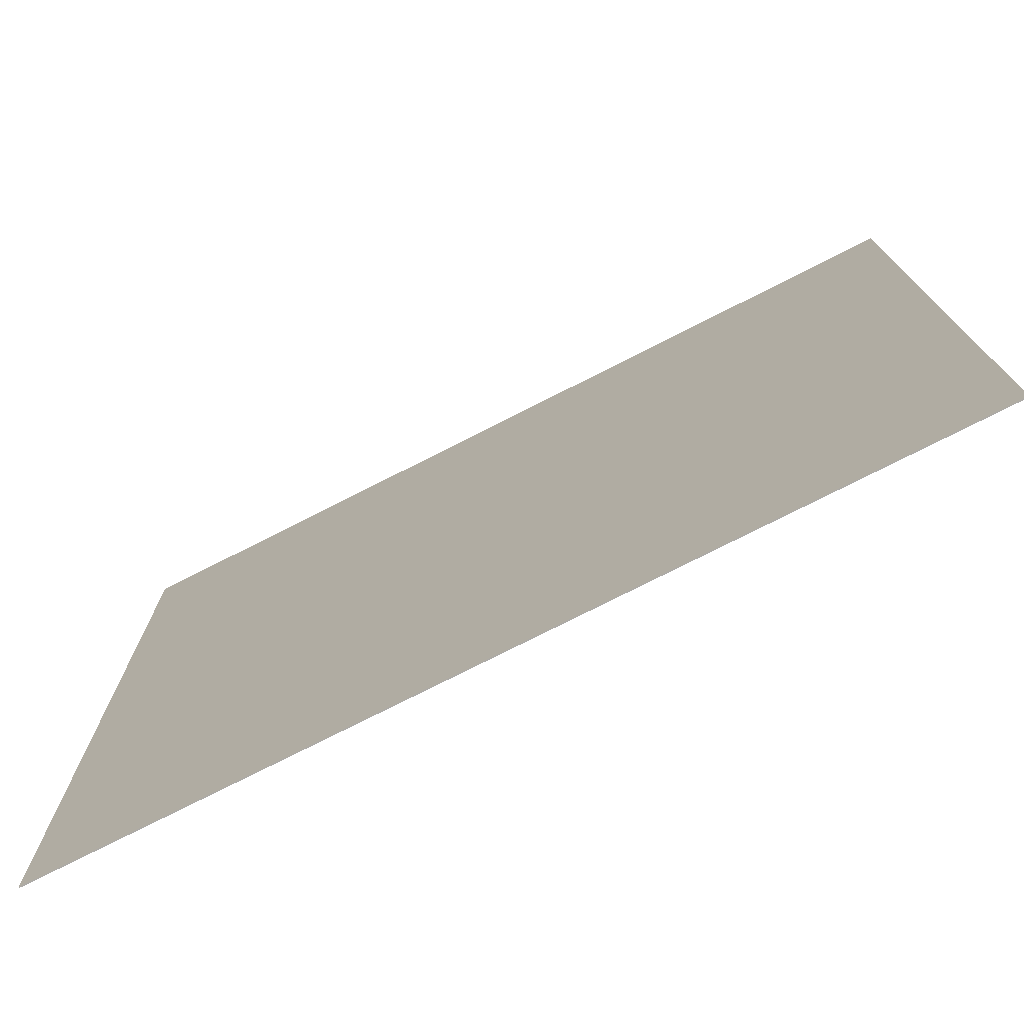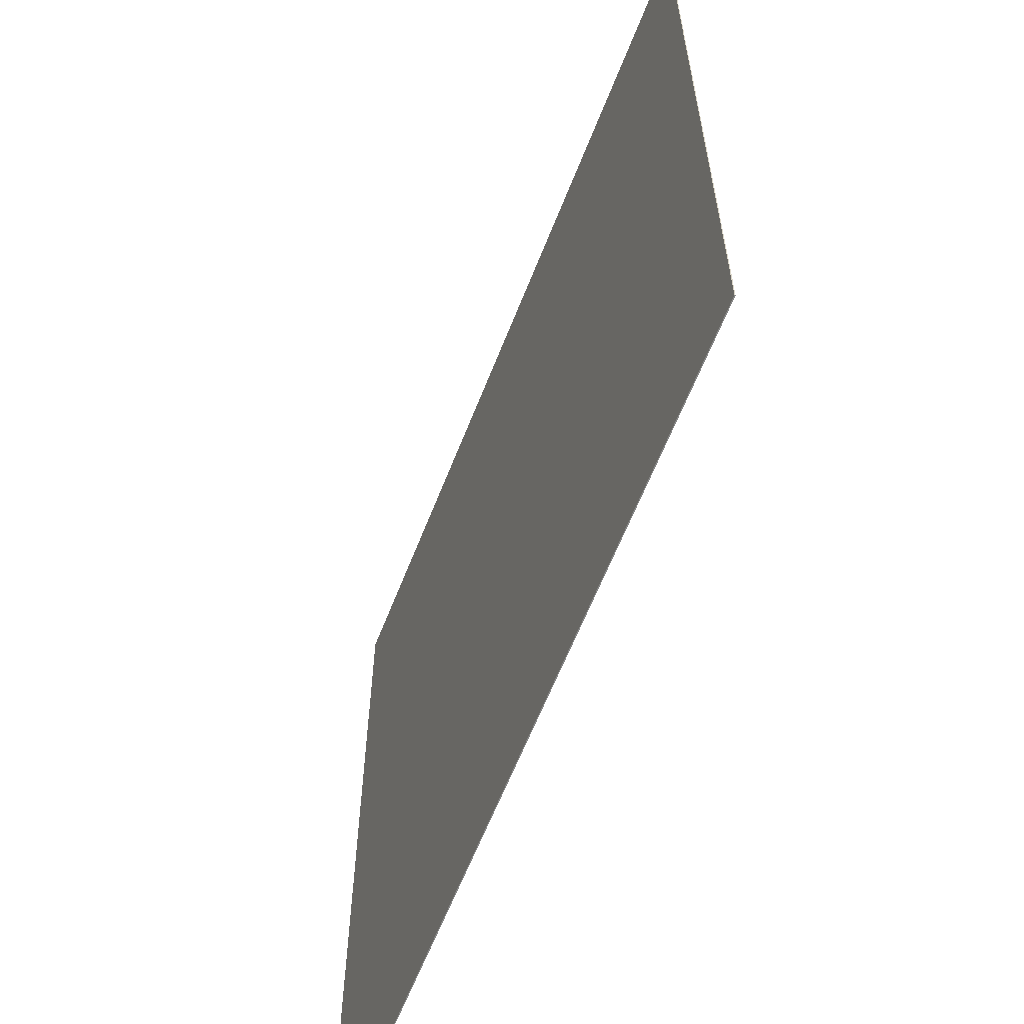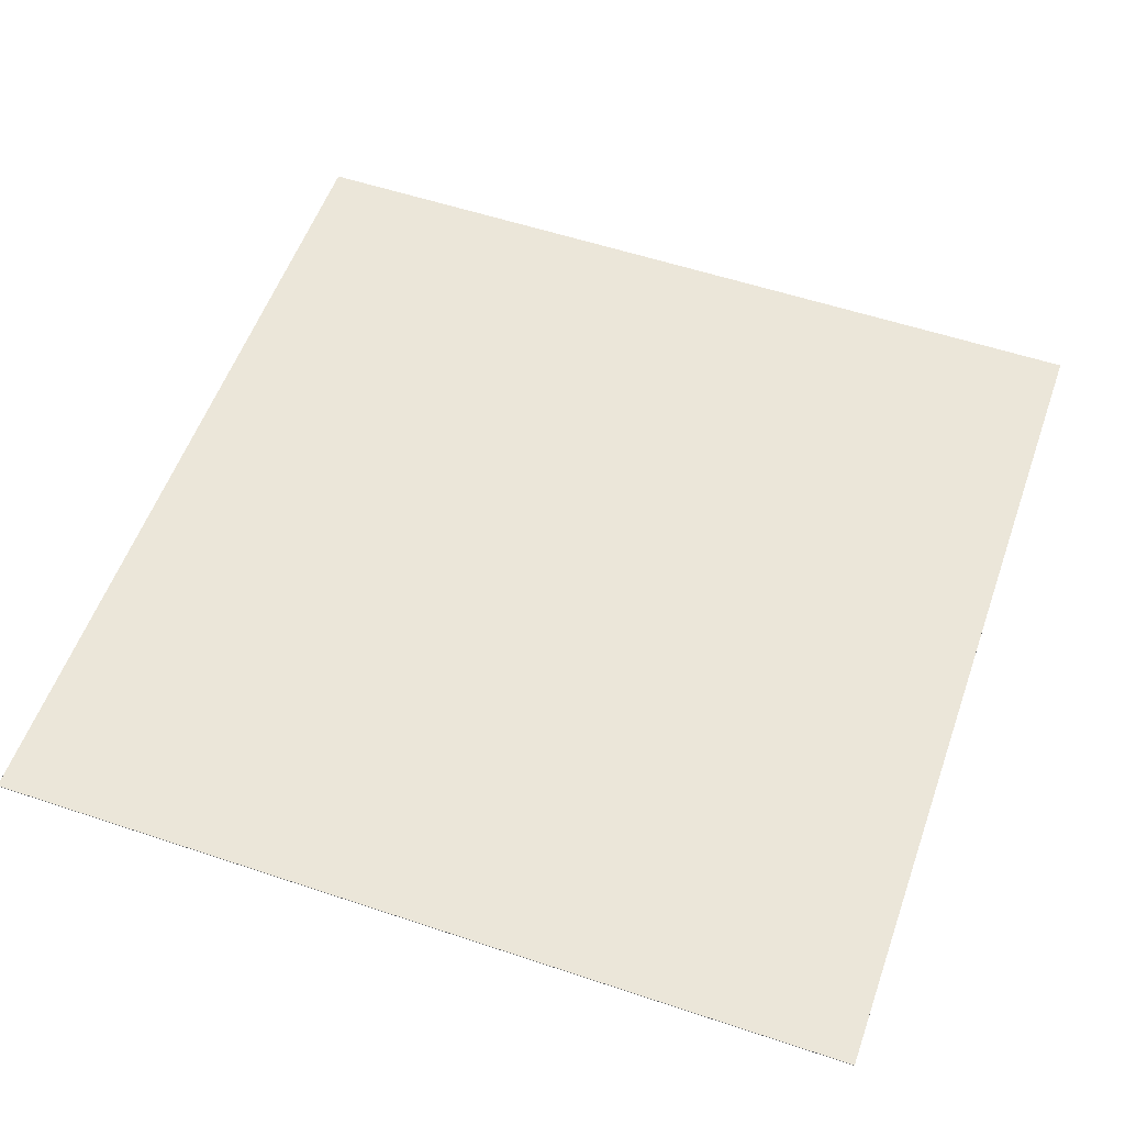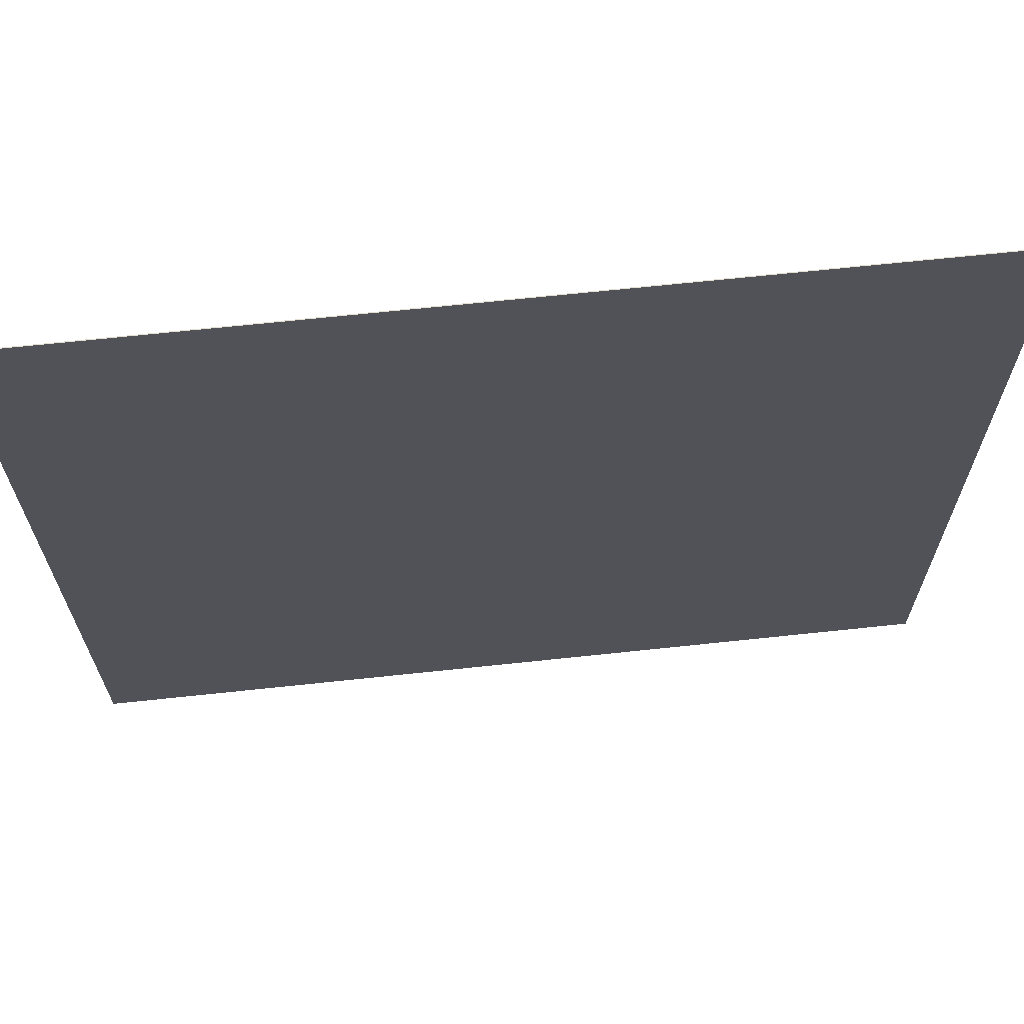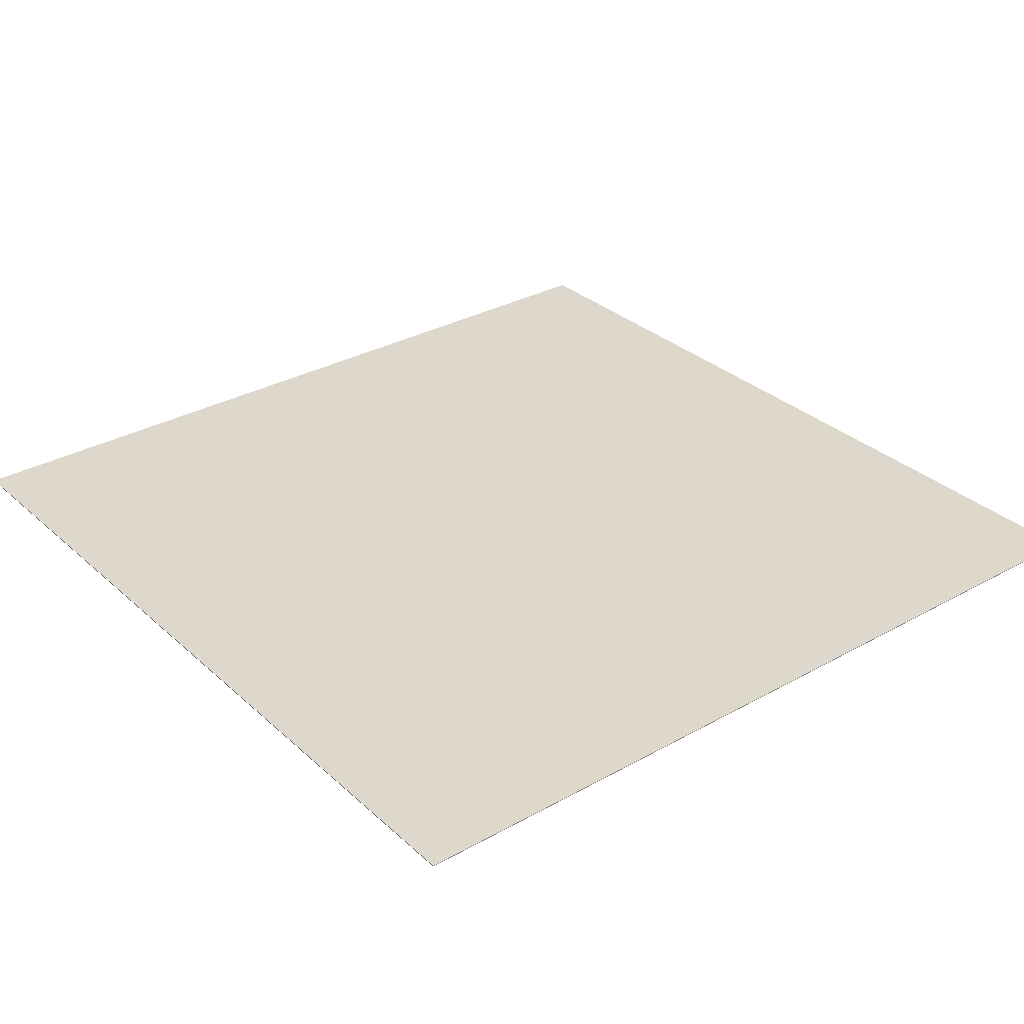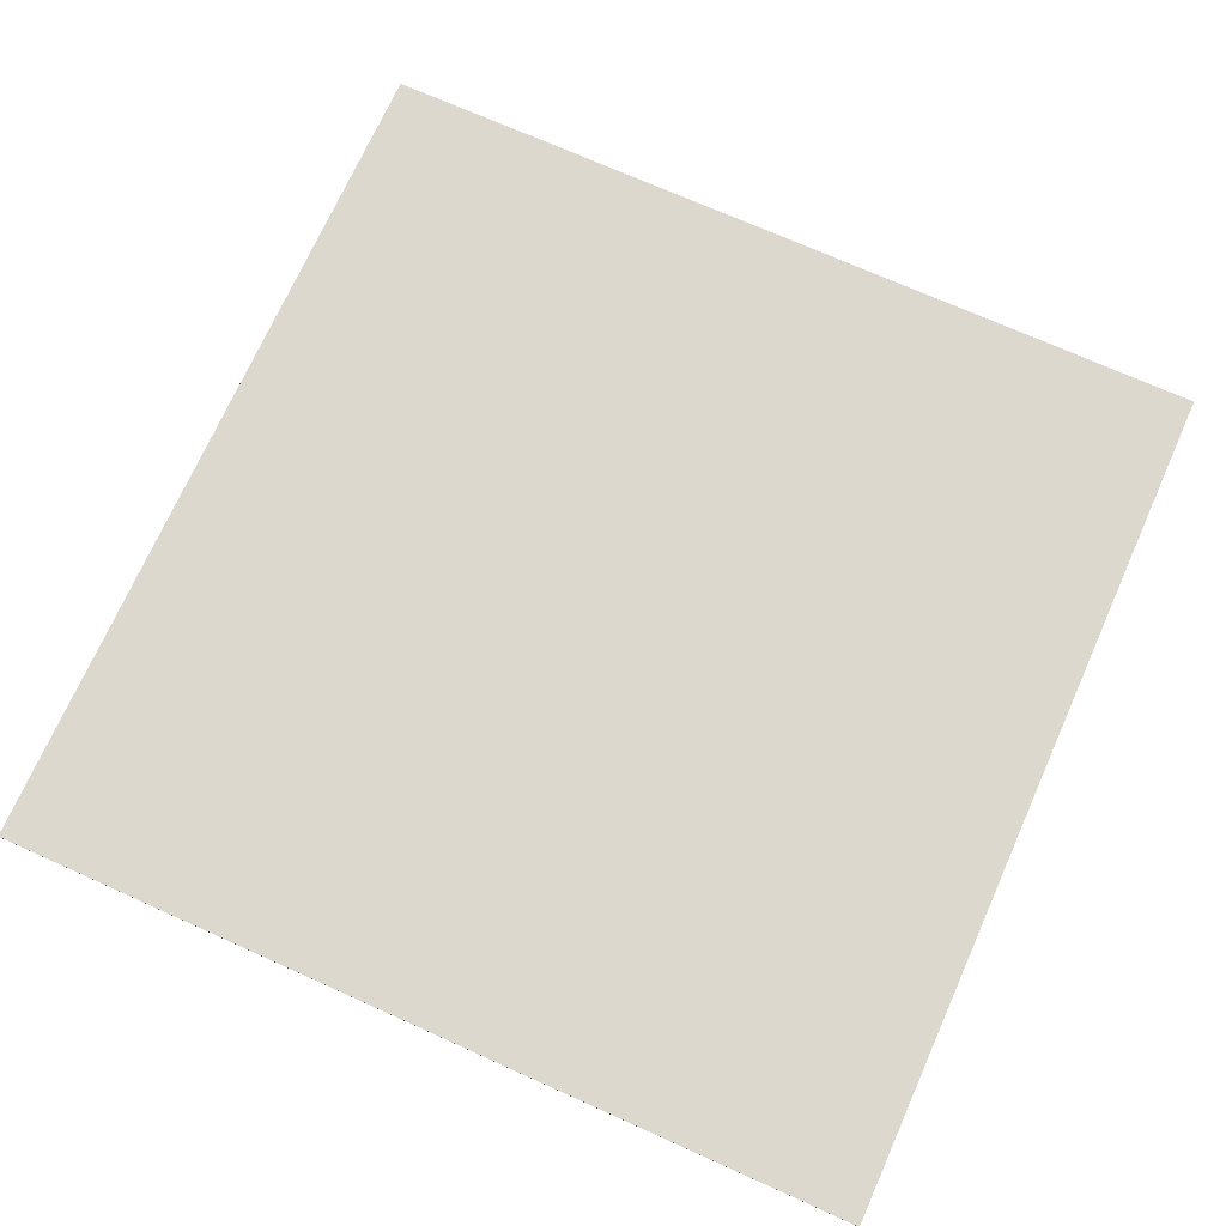
<metadata>
{"format":"obj","ext":"obj","renderer":"f3d","projection":"perspective","resolution":1024,"background":"white","views":[{"elev":-76.1,"azim":-153.1,"up":"+Z"},{"elev":-62.0,"azim":-111.3,"up":"+Z"},{"elev":55.6,"azim":19.4,"up":"+Y"},{"elev":67.7,"azim":-6.1,"up":"+Z"},{"elev":31.4,"azim":51.6,"up":"+Y"},{"elev":72.1,"azim":114.1,"up":"+Y"}]}
</metadata>
<code>
o Cube
v 10 7.01 -10
v 10 6.99 -10
v 10 7.01 10
v 10 6.99 10
v -10 7.01 -10
v -10 6.99 -10
v -10 7.01 10
v -10 6.99 10
f 1 5 7 3
f 4 3 7 8
f 8 7 5 6
f 6 2 4 8
f 2 1 3 4
f 6 5 1 2

</code>
